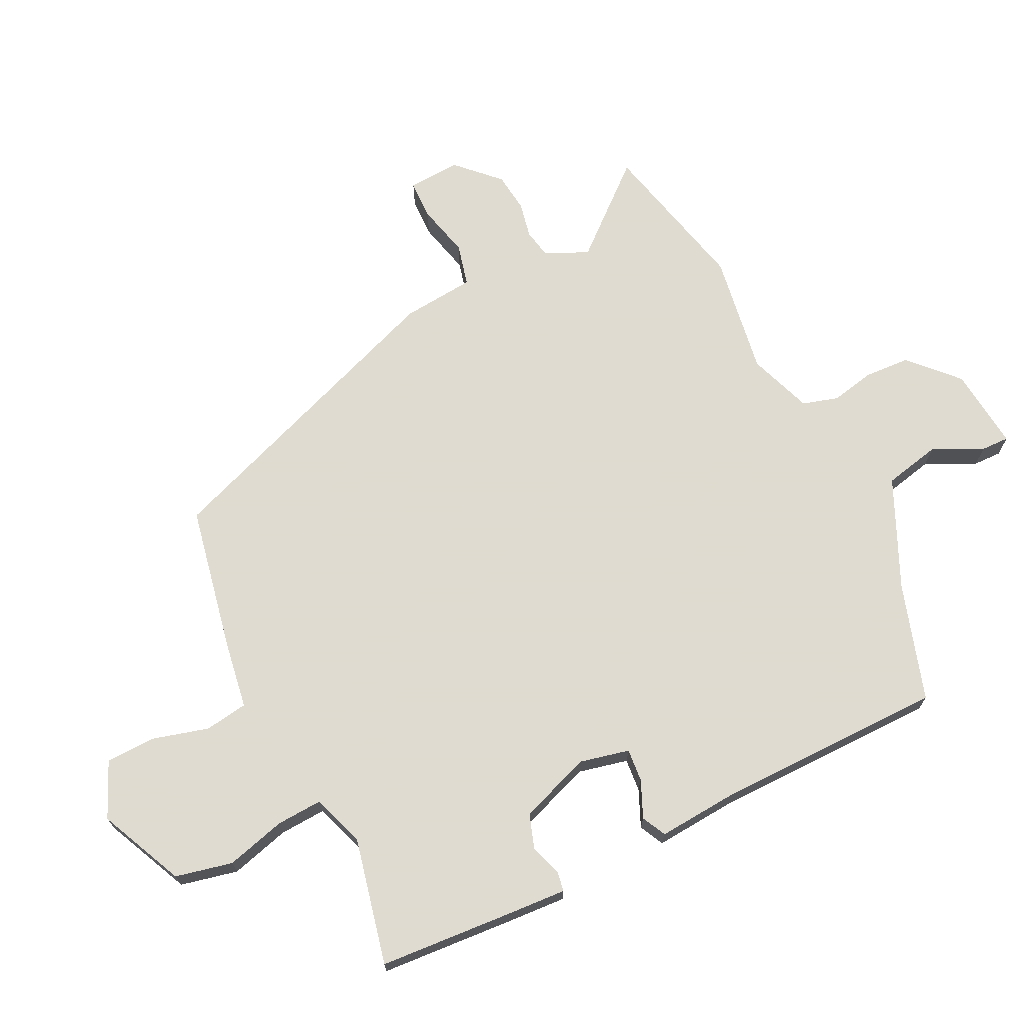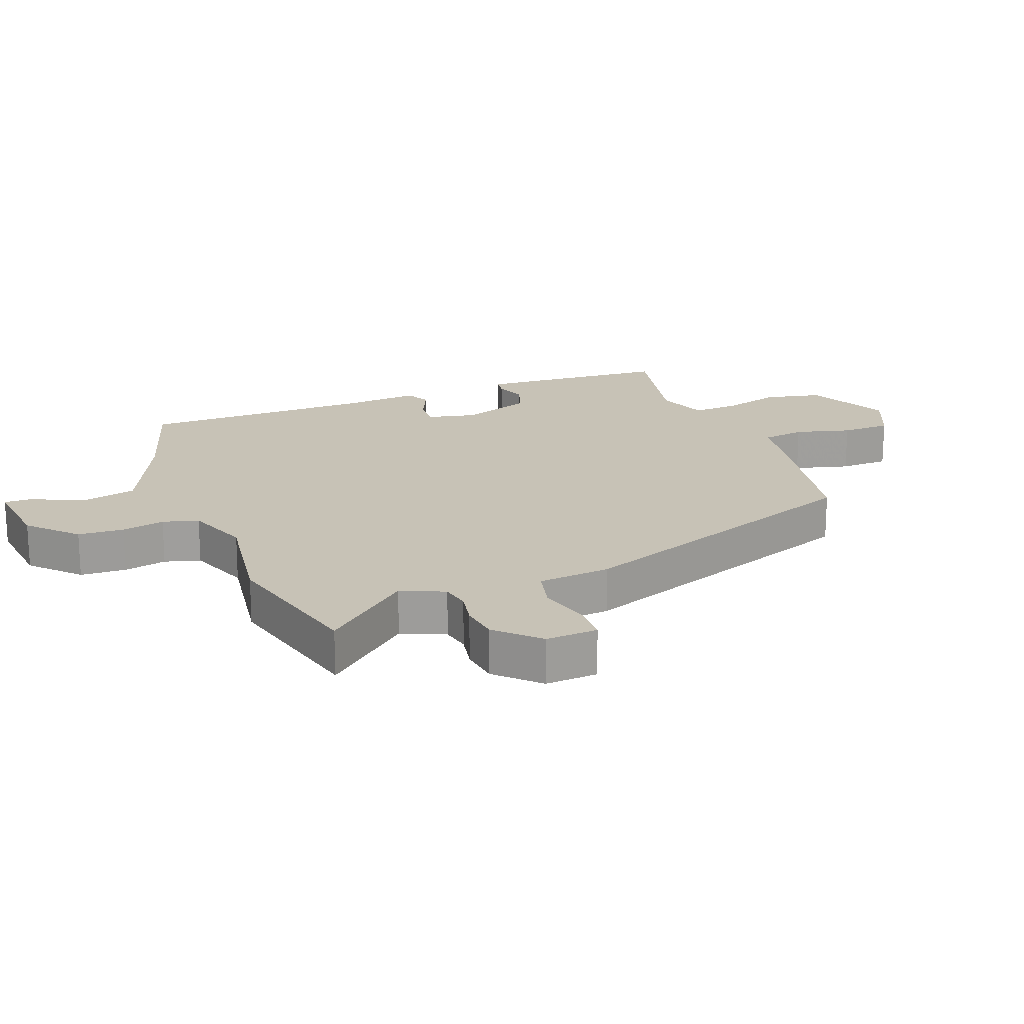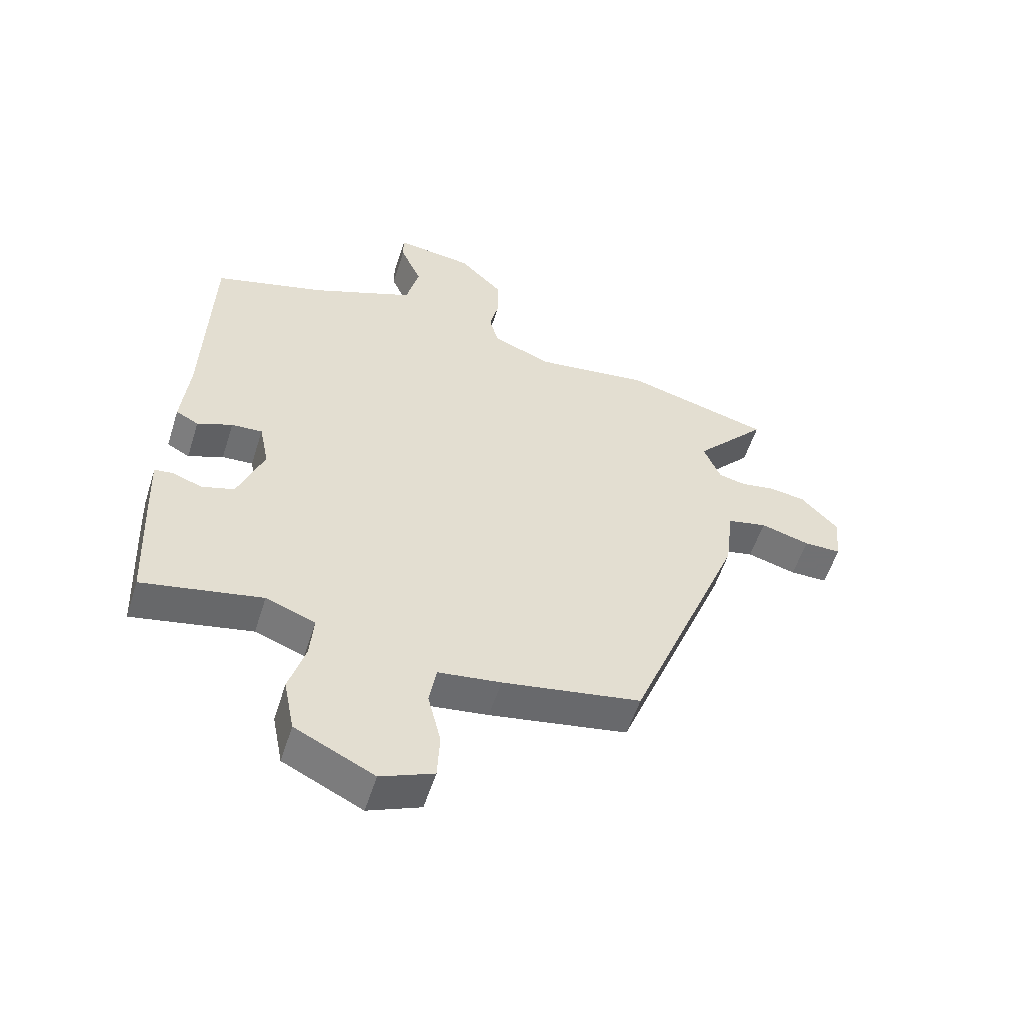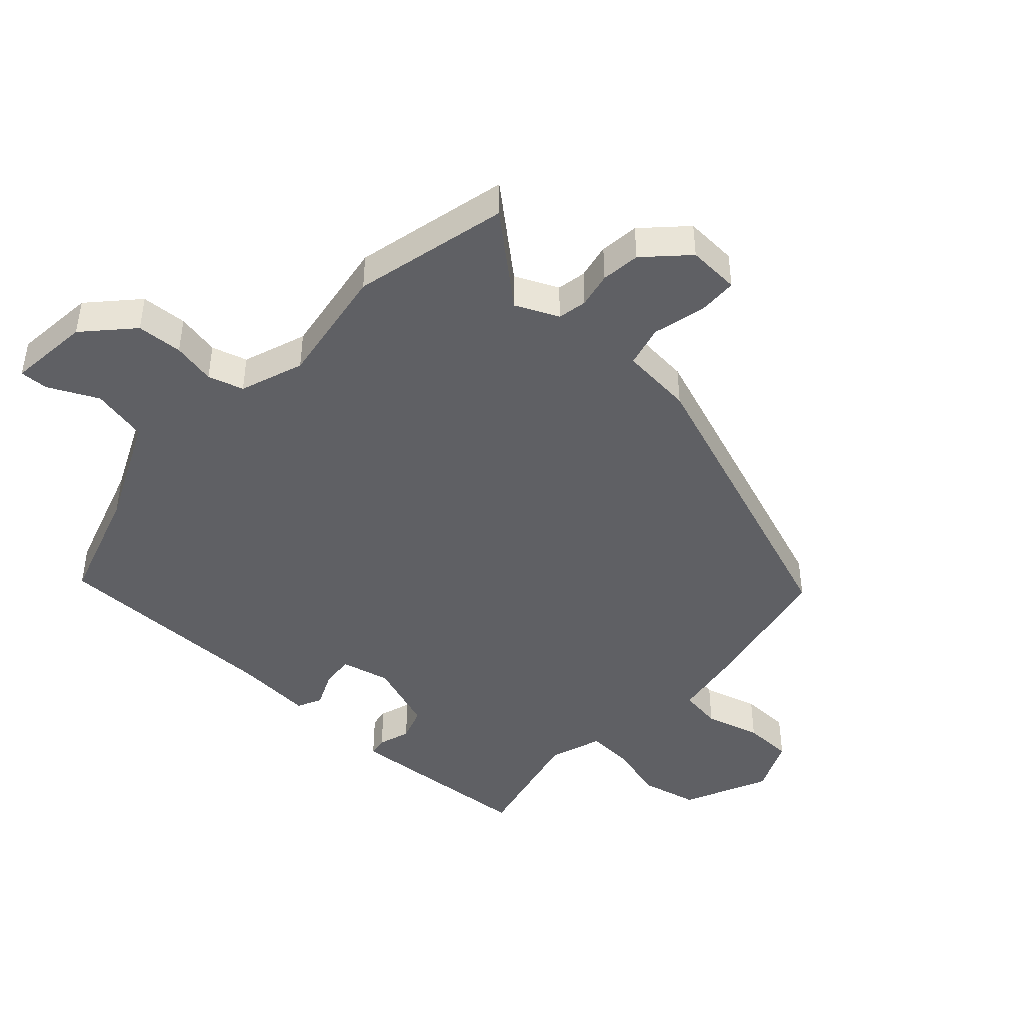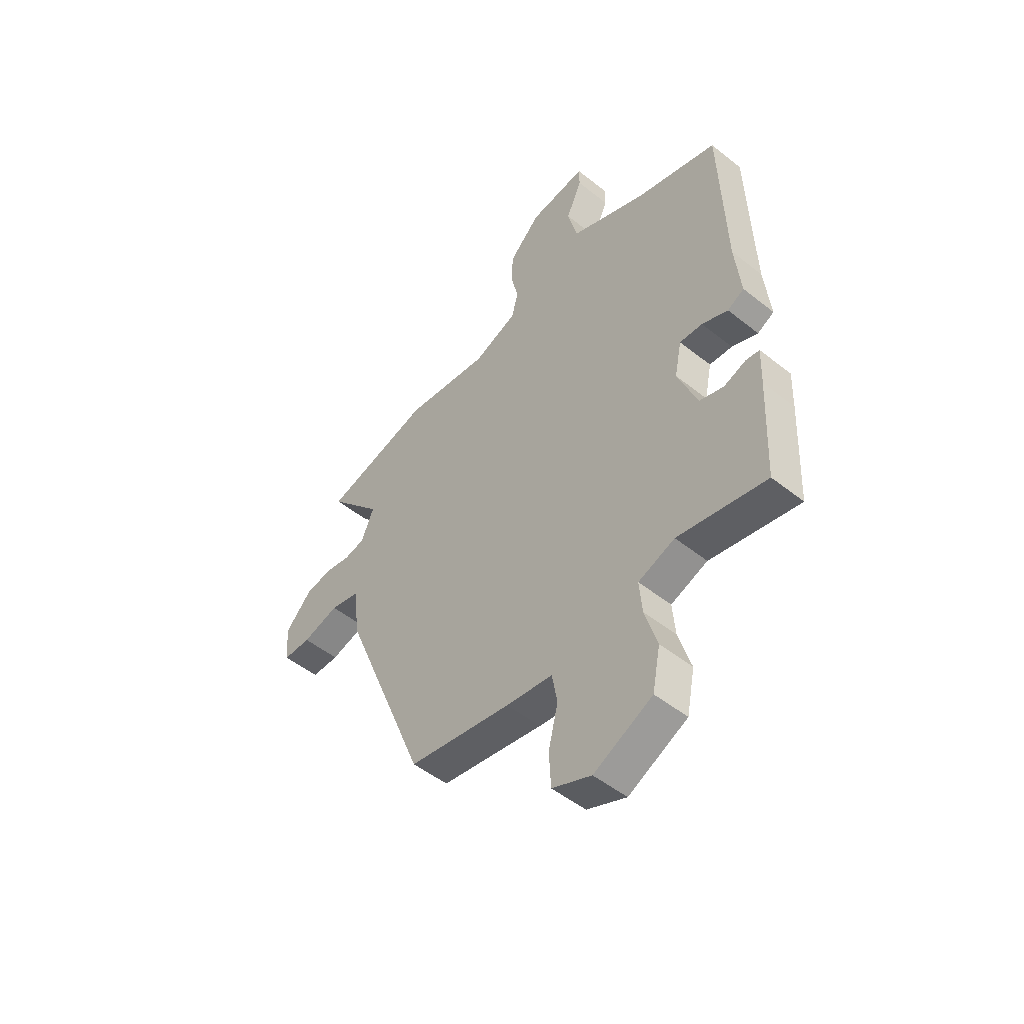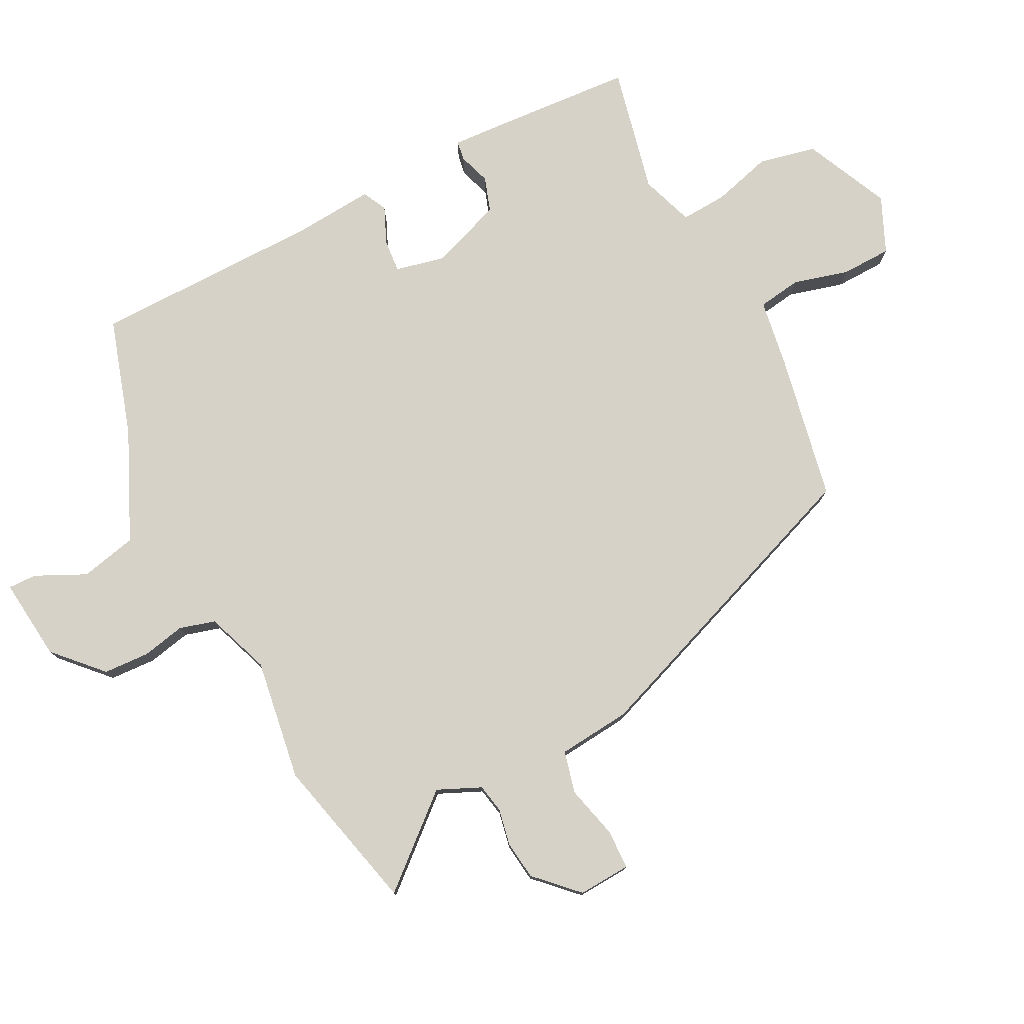
<metadata>
{"format":"obj","ext":"obj","renderer":"f3d","projection":"perspective","resolution":1024,"background":"white","views":[{"elev":70.2,"azim":-114.7,"up":"+Y"},{"elev":19.3,"azim":70.1,"up":"+Y"},{"elev":-55.3,"azim":-17.5,"up":"+Z"},{"elev":-44.4,"azim":49.2,"up":"+Y"},{"elev":-50.2,"azim":-131.2,"up":"+Z"},{"elev":77.7,"azim":64.2,"up":"+Y"}]}
</metadata>
<code>
v 0.39 0.07 0.529
v 0.635 0.07 0.464
v 0.513 0.07 0.329
v 0.542 0.07 0.26
v 0.588 0.07 0.25
v 0.645 0.07 0.26
v 0.707 0.07 0.251
v 0.769 0.07 0.186
v 0.762 0.07 0.103
v 0.699 0.07 0.103
v 0.616 0.07 0.126
v 0.549 0.07 0.111
v 0.535 0.07 -0.004
v 0.344 0.07 -0.483
v 0.11 0.07 -0.523
v 0.004 0.07 -0.537
v -0.008 0.07 -0.605
v 0.014 0.07 -0.694
v 0.01 0.07 -0.773
v -0.079 0.07 -0.81
v -0.212 0.07 -0.745
v -0.23 0.07 -0.654
v -0.202 0.07 -0.561
v -0.196 0.07 -0.488
v -0.279 0.07 -0.457
v -0.48 0.07 -0.497
v -0.49 0.07 -0.274
v -0.493 0.07 -0.19
v -0.462 0.07 -0.186
v -0.412 0.07 -0.204
v -0.357 0.07 -0.187
v -0.313 0.07 -0.075
v -0.329 0.07 0.004
v -0.381 0.07 0.001
v -0.44 0.07 -0.023
v -0.478 0.07 -0.003
v -0.465 0.07 0.123
v -0.453 0.07 0.487
v -0.266 0.07 0.541
v -0.092 0.07 0.615
v -0.07 0.07 0.704
v -0.106 0.07 0.784
v -0.106 0.07 0.829
v 0.024 0.07 0.812
v 0.096 0.07 0.741
v 0.098 0.07 0.668
v 0.082 0.07 0.6
v 0.097 0.07 0.543
v 0.197 0.07 0.504
v 0.39 0 0.529
v 0.635 0 0.464
v 0.513 0 0.329
v 0.542 0 0.26
v 0.588 0 0.25
v 0.645 0 0.26
v 0.707 0 0.251
v 0.769 0 0.186
v 0.762 0 0.103
v 0.699 0 0.103
v 0.616 0 0.126
v 0.549 0 0.111
v 0.535 0 -0.004
v 0.344 0 -0.483
v 0.11 0 -0.523
v 0.004 0 -0.537
v -0.008 0 -0.605
v 0.014 0 -0.694
v 0.01 0 -0.773
v -0.079 0 -0.81
v -0.212 0 -0.745
v -0.23 0 -0.654
v -0.202 0 -0.561
v -0.196 0 -0.488
v -0.279 0 -0.457
v -0.48 0 -0.497
v -0.49 0 -0.274
v -0.493 0 -0.19
v -0.462 0 -0.186
v -0.412 0 -0.204
v -0.357 0 -0.187
v -0.313 0 -0.075
v -0.329 0 0.004
v -0.381 0 0.001
v -0.44 0 -0.023
v -0.478 0 -0.003
v -0.465 0 0.123
v -0.453 0 0.487
v -0.266 0 0.541
v -0.092 0 0.615
v -0.07 0 0.704
v -0.106 0 0.784
v -0.106 0 0.829
v 0.024 0 0.812
v 0.096 0 0.741
v 0.098 0 0.668
v 0.082 0 0.6
v 0.097 0 0.543
v 0.197 0 0.504
f 44 45 46 47
f 44 47 48
f 41 42 43 44
f 40 41 44 48
f 39 40 48 49
f 37 38 39 49
f 34 35 36 37
f 33 34 37 49
f 27 28 29 30
f 25 26 27 30
f 24 25 30 31
f 20 21 22 23
f 20 23 24
f 17 18 19 20
f 16 17 20 24
f 12 13 14 15
f 12 15 16 24
f 8 9 10 11
f 8 11 12
f 5 6 7 8
f 4 5 8 12
f 3 4 12 24
f 1 2 3
f 32 33 49 1
f 24 31 32
f 1 3 24 32
f 96 95 94 93
f 97 96 93
f 93 92 91 90
f 97 93 90 89
f 98 97 89 88
f 98 88 87 86
f 86 85 84 83
f 98 86 83 82
f 79 78 77 76
f 79 76 75 74
f 80 79 74 73
f 72 71 70 69
f 73 72 69
f 69 68 67 66
f 73 69 66 65
f 64 63 62 61
f 73 65 64 61
f 60 59 58 57
f 61 60 57
f 57 56 55 54
f 61 57 54 53
f 73 61 53 52
f 52 51 50
f 50 98 82 81
f 81 80 73
f 81 73 52 50
f 1 50 51 2
f 2 51 52 3
f 3 52 53 4
f 4 53 54 5
f 5 54 55 6
f 6 55 56 7
f 7 56 57 8
f 8 57 58 9
f 9 58 59 10
f 10 59 60 11
f 11 60 61 12
f 12 61 62 13
f 13 62 63 14
f 14 63 64 15
f 15 64 65 16
f 16 65 66 17
f 17 66 67 18
f 18 67 68 19
f 19 68 69 20
f 20 69 70 21
f 21 70 71 22
f 22 71 72 23
f 23 72 73 24
f 24 73 74 25
f 25 74 75 26
f 26 75 76 27
f 27 76 77 28
f 28 77 78 29
f 29 78 79 30
f 30 79 80 31
f 31 80 81 32
f 32 81 82 33
f 33 82 83 34
f 34 83 84 35
f 35 84 85 36
f 36 85 86 37
f 37 86 87 38
f 38 87 88 39
f 39 88 89 40
f 40 89 90 41
f 41 90 91 42
f 42 91 92 43
f 43 92 93 44
f 44 93 94 45
f 45 94 95 46
f 46 95 96 47
f 47 96 97 48
f 48 97 98 49
f 49 98 50 1

</code>
